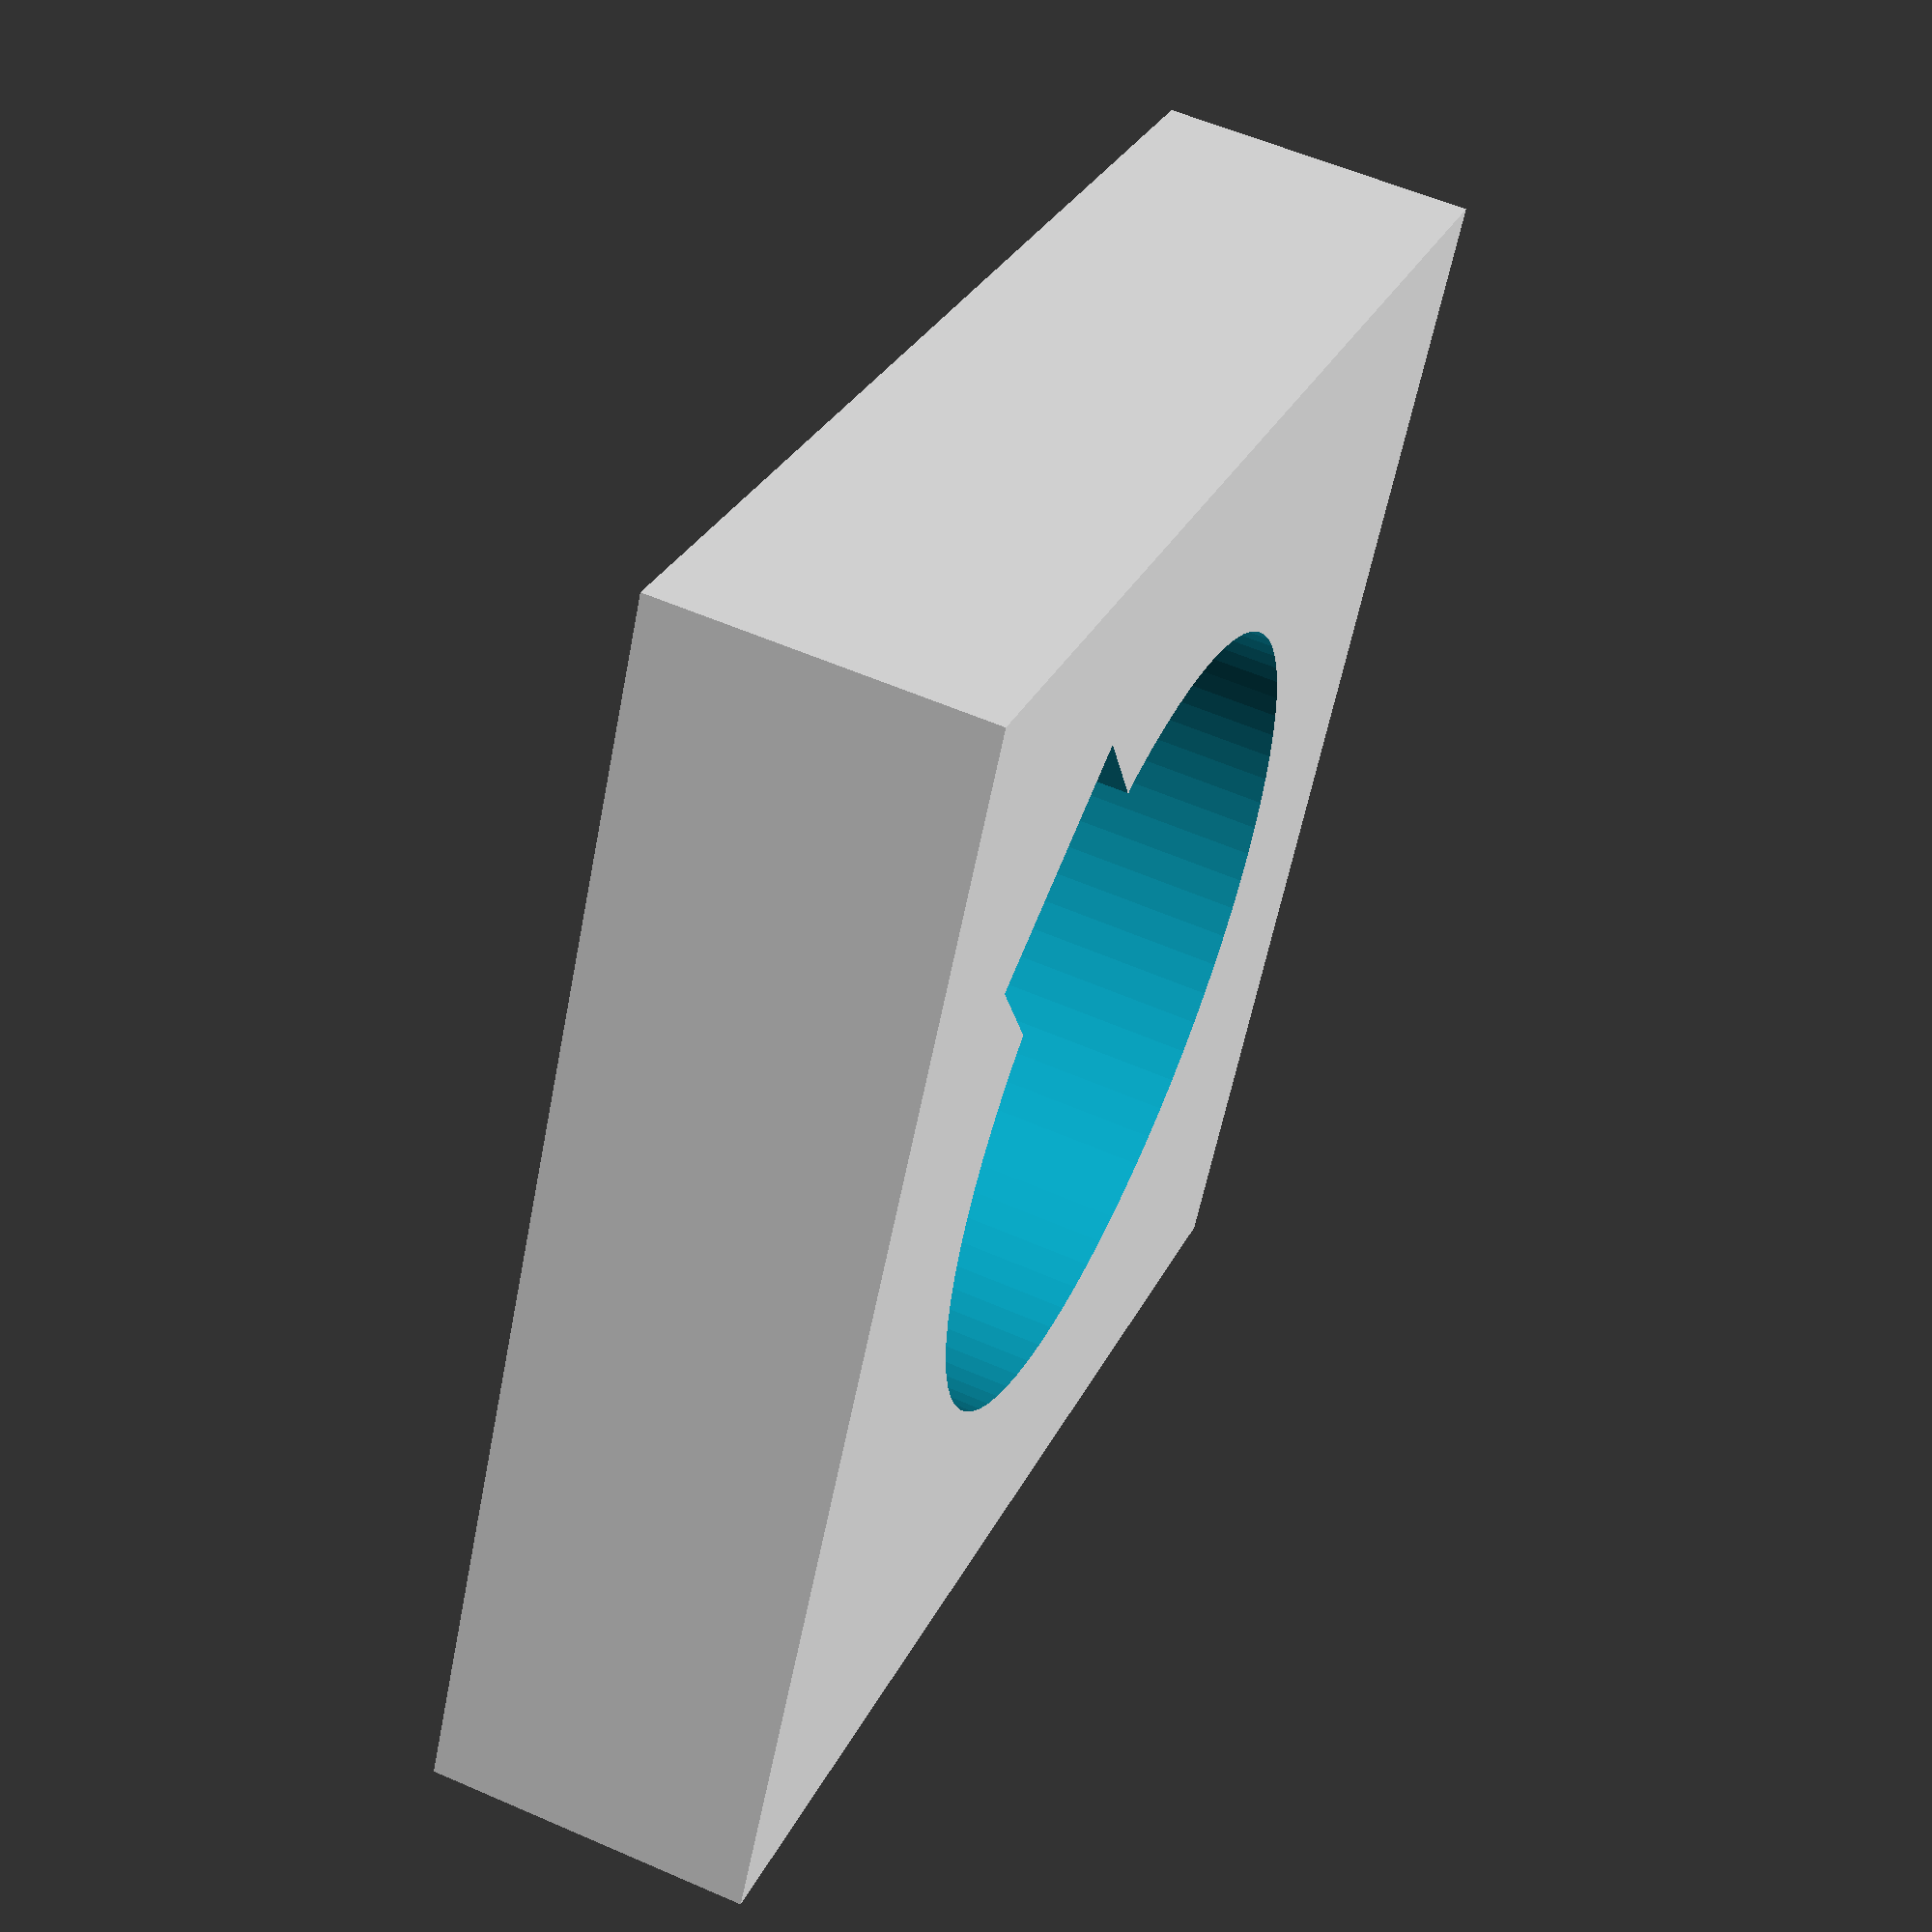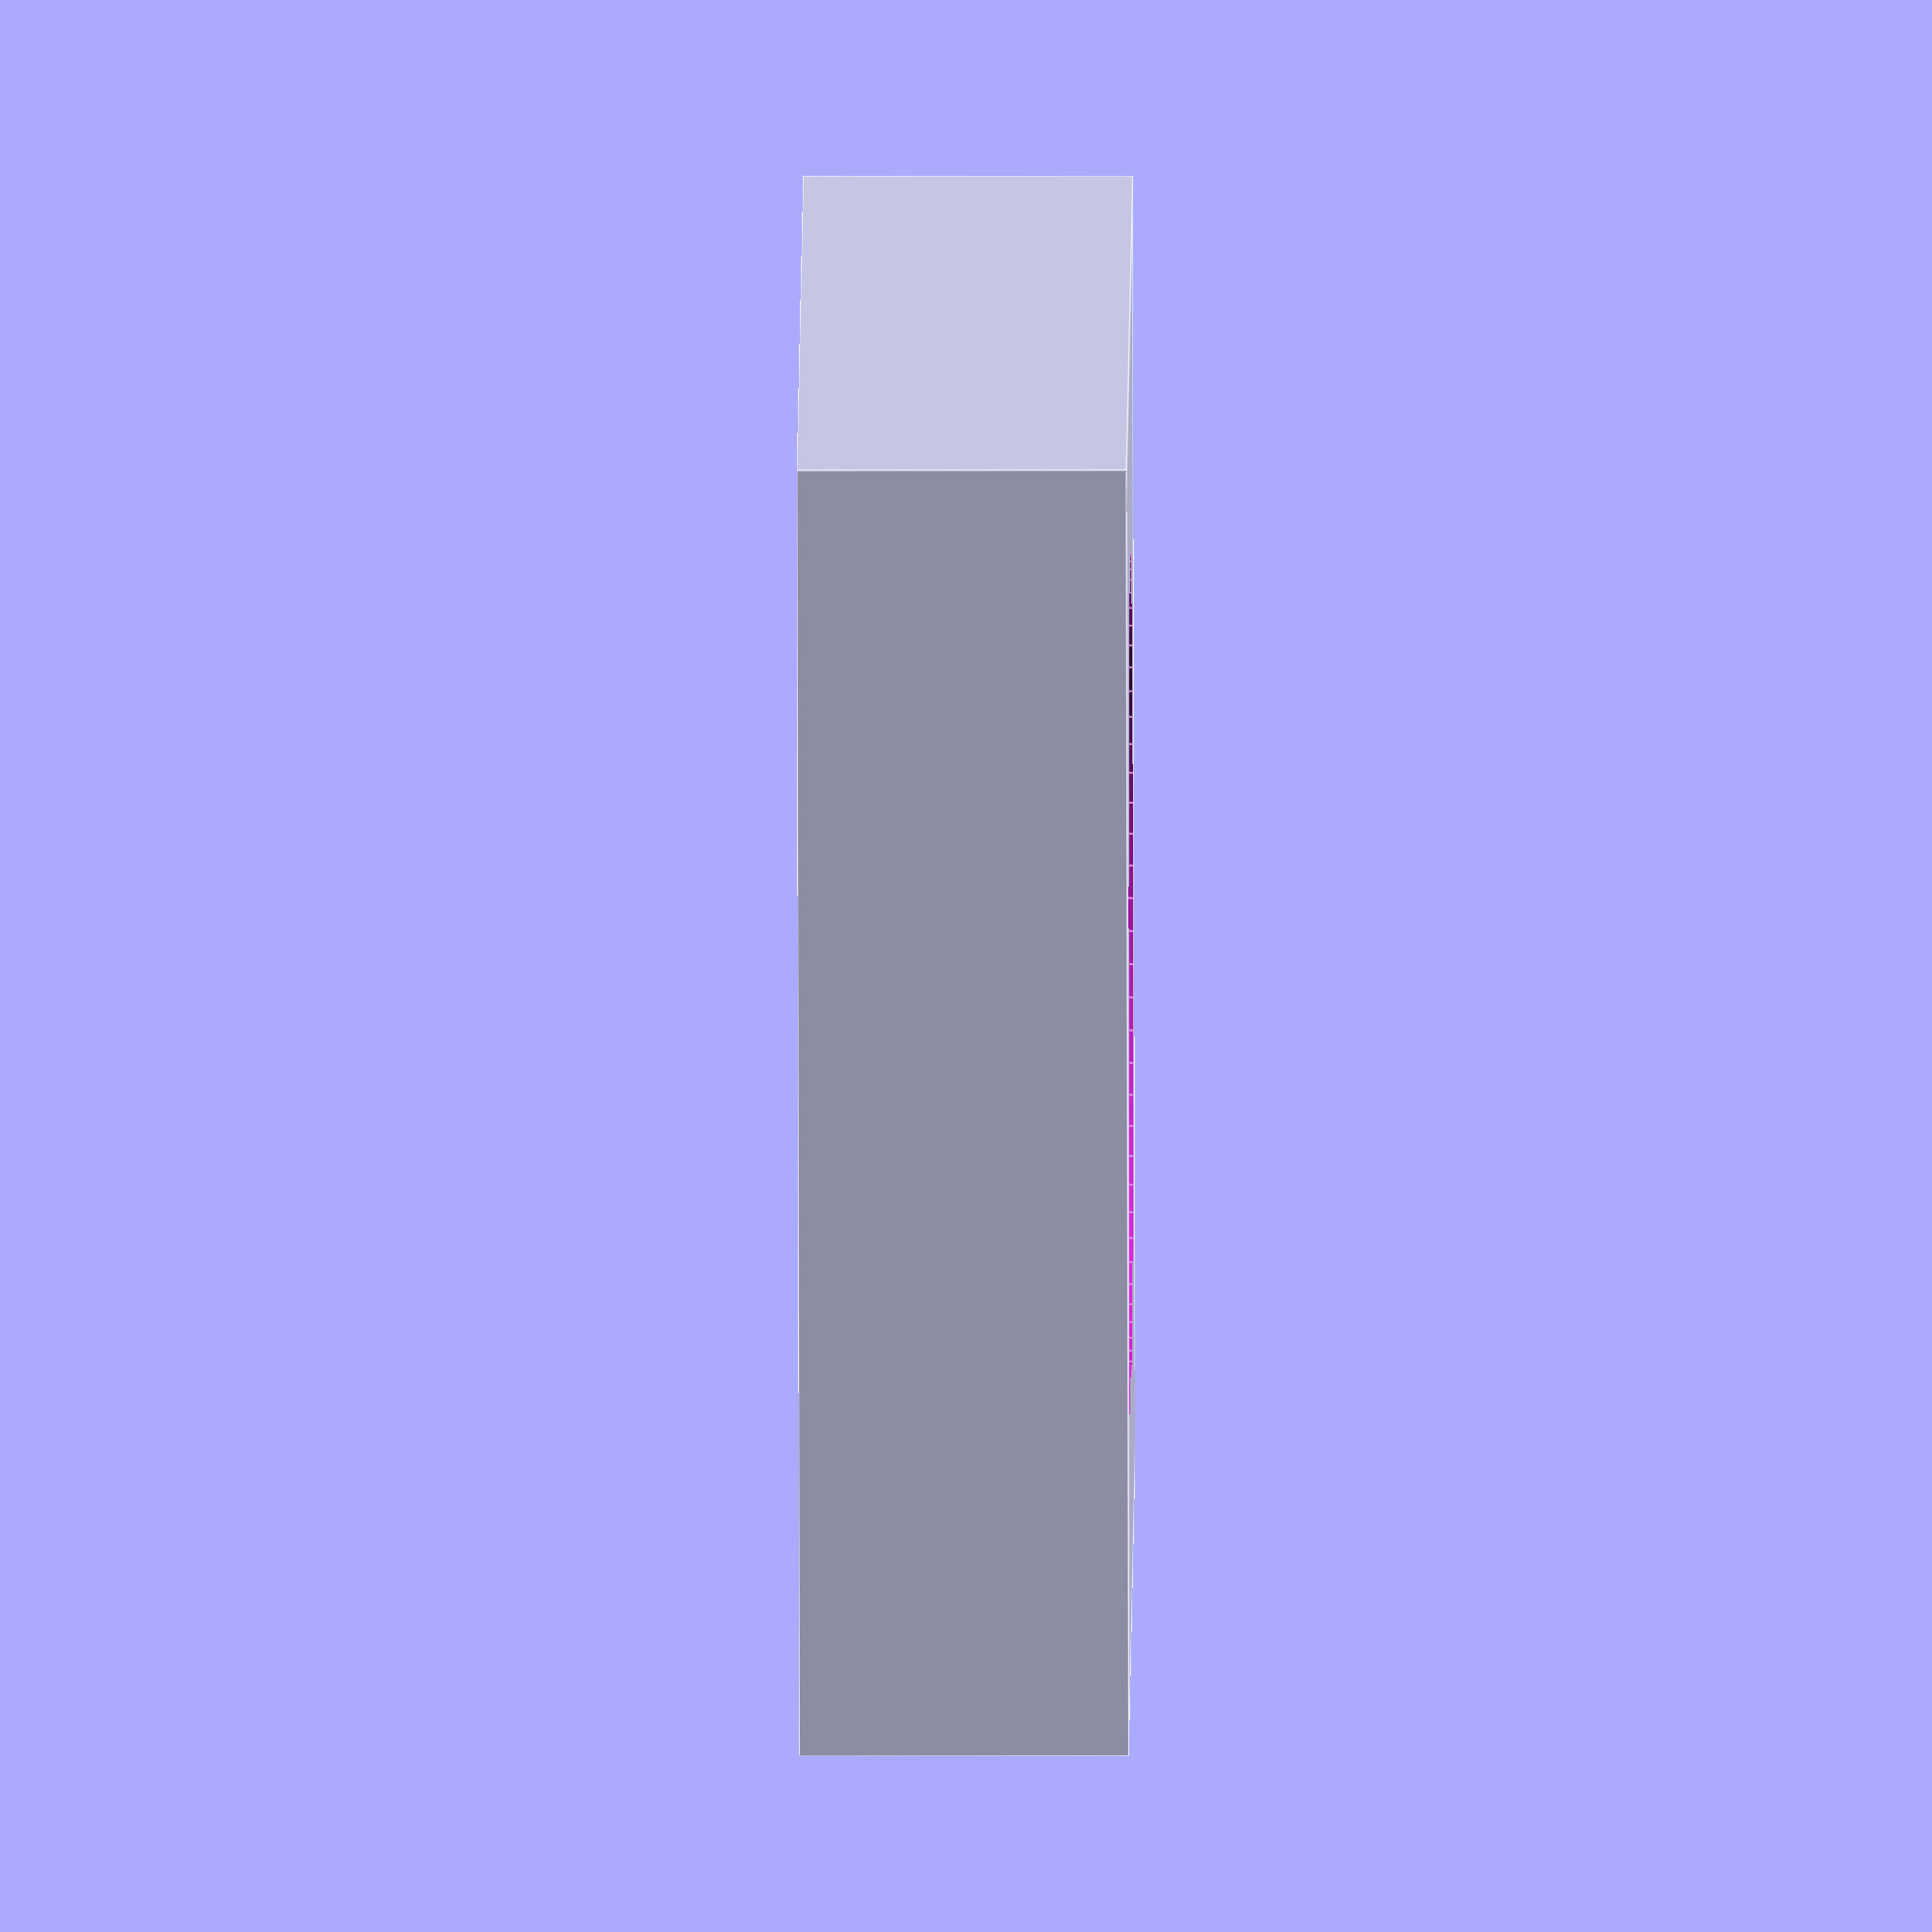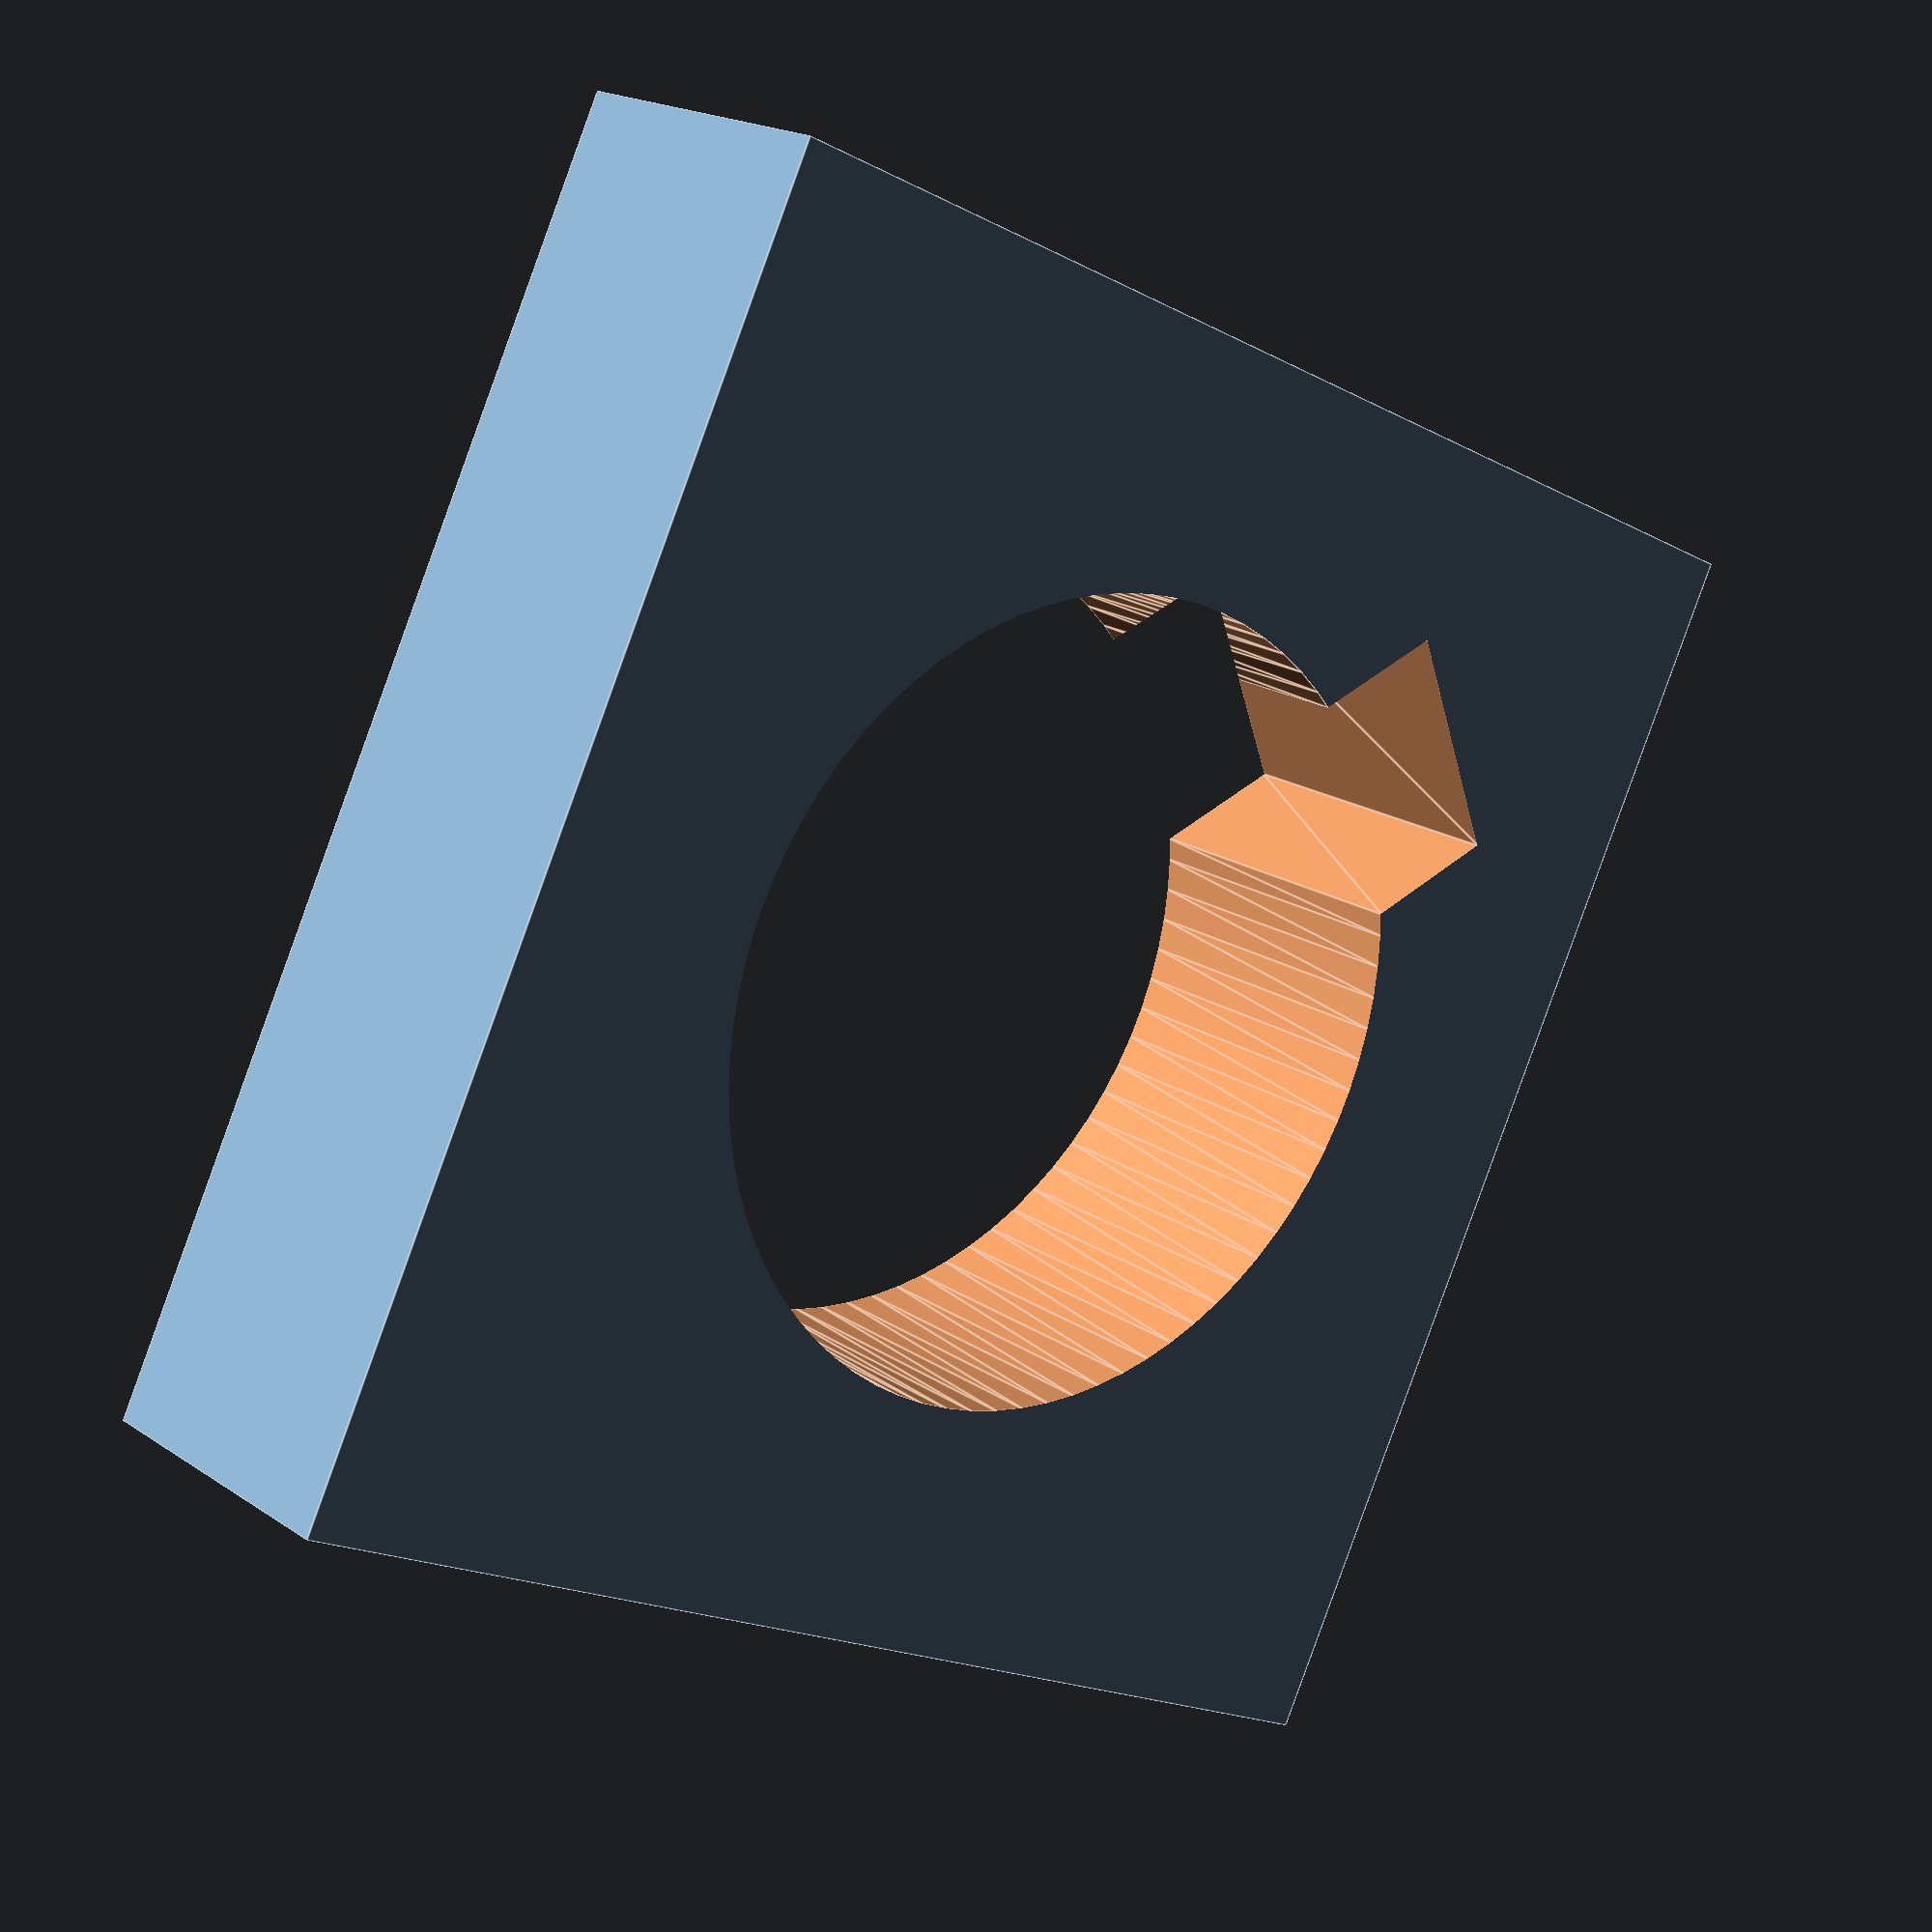
<openscad>
/*
  author: Christopher O'Brien  <obriencj@gmail.com>
  license: GPL v3

  Some modules for cutting a bore through objects, with optional
  standard english key profiles.
*/



/*
  [[min diameter in inches, key width in inches], ...]
*/
function _eng_std_keysizes() =
     [[0, 0],
      [5/16, 3/32],
      [1/2, 1/8],
      [5/8, 3/16],
      [15/16, 1/4],
      [21/16, 5/16],
      [23/16, 3/8],
      [29/16, 1/2],
      [37/16, 5/8],
      [45/16, 3/4],
      [53/16, 7/8],
      [61/16, 1],
      [1/0, undef]]; // Inf sentinal value


function _minmax_key_recur(val, index, table) =
     let(curr = table[index],
	 next = table[index + 1])
     ((curr[0] <= val) && (val < next[0]))? curr[1]:
     _minmax_key_recur(val, index + 1, table);


function eng_std_keysize(bore_d_inches) =
     bore_d_inches?
     _minmax_key_recur(bore_d_inches, 0, _eng_std_keysizes()):
     0;


function inch_to_mm(x) = x * 39.37;
function vec_inch_to_mm(v) = [for(x=v) inch_to_mm(x)];


module _2d_cutout(thick, position, overshoot=0.05) {

     // overshoot is used to prevent weird z-clipping artifacts, it
     // ensures that the subtracted shape is slightly thicker than the
     // solid body and passes both faces fully. If the cutout is not
     // meant to go all the way through, set overshoot to 0 and
     // overstate the thickness by some amount.

     oz = thick + (overshoot * 2);
     op = [position.x, position.y, position.z - overshoot];

     difference() {
	  children(0);
	  translate(op) {
	       linear_extrude(oz) {
		    children(1);
	       };
	  };
     };
}


module _bore(r, k) {
     circle(r, $fa=1, $fs=1);
     if(k) {
	  translate([0, r]) {
	       square([k, k], true);
	  };
     };
}


module with_bore(bore_r, key, thick,
		 position=[0, 0, 0], angle=0,
		 overshoot=0.05) {

     _2d_cutout(thick, position, overshoot) {
	  union() {
	       children();
	  };
	  rotate([0, 0, angle]) {
	       _bore(bore_r, key);
	  };
     };
}


module with_eng_std_bore(bore_d_inches, depth_inches, keyed=false,
			 position=[0, 0, 0], angle=0,
			 overshoot=0.05) {

     r = inch_to_mm(bore_d_inches) / 2;
     k = inch_to_mm(keyed? eng_std_keysize(bore_d_inches): 0);
     z = inch_to_mm(depth_inches);
     with_bore(r, k, z, position, angle, overshoot) {
	  children();
     };
}


module with_1_2_inch_bore(depth_inches, keyed=false,
			  position=[0, 0, 0], angle=0,
			  overshoot=0.05) {

     with_eng_std_bore(1/2, depth_inches, keyed,
		       position, angle, overshoot) {
	  children();
     };
}


module with_5_8_inch_bore(depth_inches, keyed=false,
			  position=[0, 0, 0], angle=0,
			  overshoot=0.05) {

     with_eng_std_bore(5/8, depth_inches, keyed,
		       position, angle, overshoot) {
	  children();
     };
}


module eng_cube(eng_dimensions, center=false) {
     cube(vec_inch_to_mm(eng_dimensions), center=center);
}


module 5_8_inch_square_spacer(thick_inches, keyed=true) {

     // since the eng_cube will be centered, we need to shift the
     // starting position of the bore downwards by half that amount.
     pos = vec_inch_to_mm([0, 0, -thick_inches / 2]);

     with_5_8_inch_bore(thick_inches, keyed=keyed, position=pos, angle=45) {
	  eng_cube([1, 1, thick_inches], true);
     };
}


/* a 1" x 1" x 1/4" spacer with a 5/8" keyed bore */
5_8_inch_square_spacer(1/4);


// The end.

</openscad>
<views>
elev=122.1 azim=242.9 roll=65.7 proj=p view=wireframe
elev=8.3 azim=201.2 roll=90.3 proj=o view=edges
elev=341.1 azim=115.8 roll=321.4 proj=p view=edges
</views>
